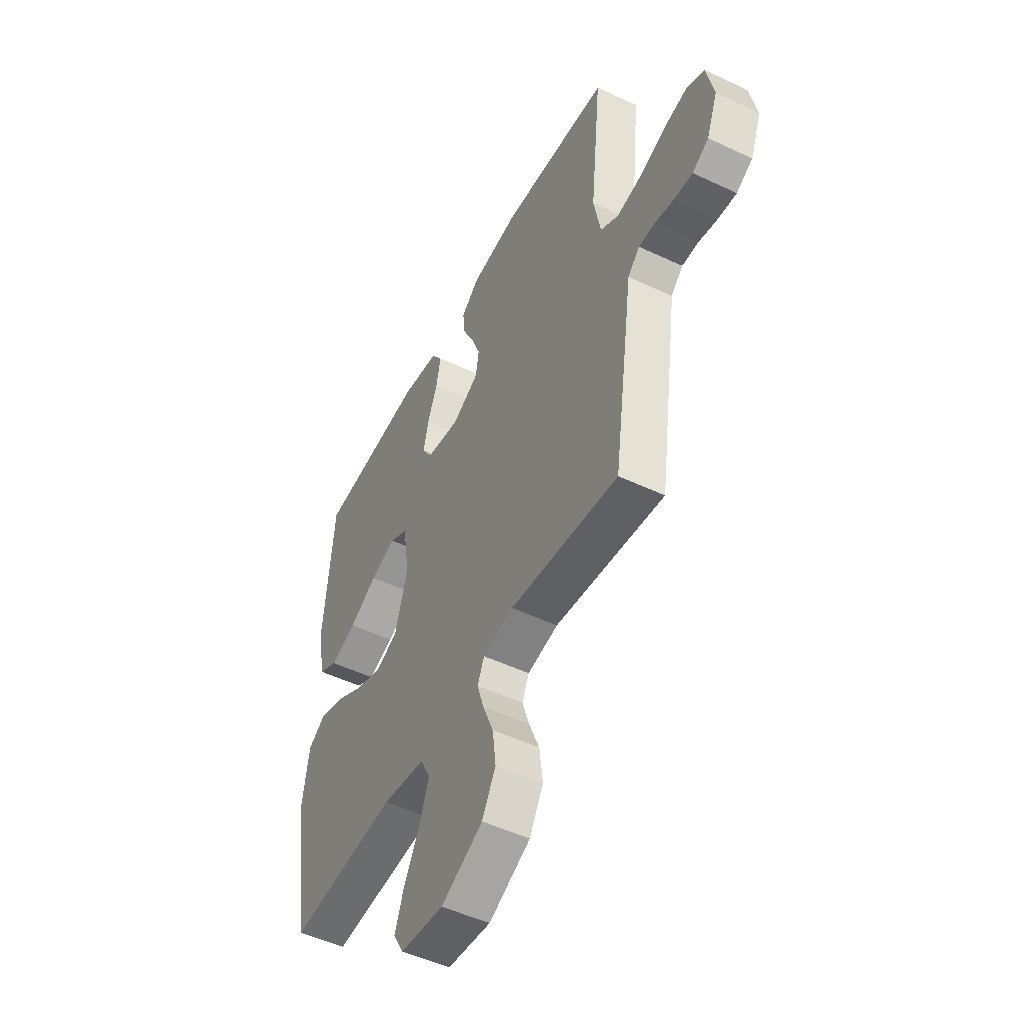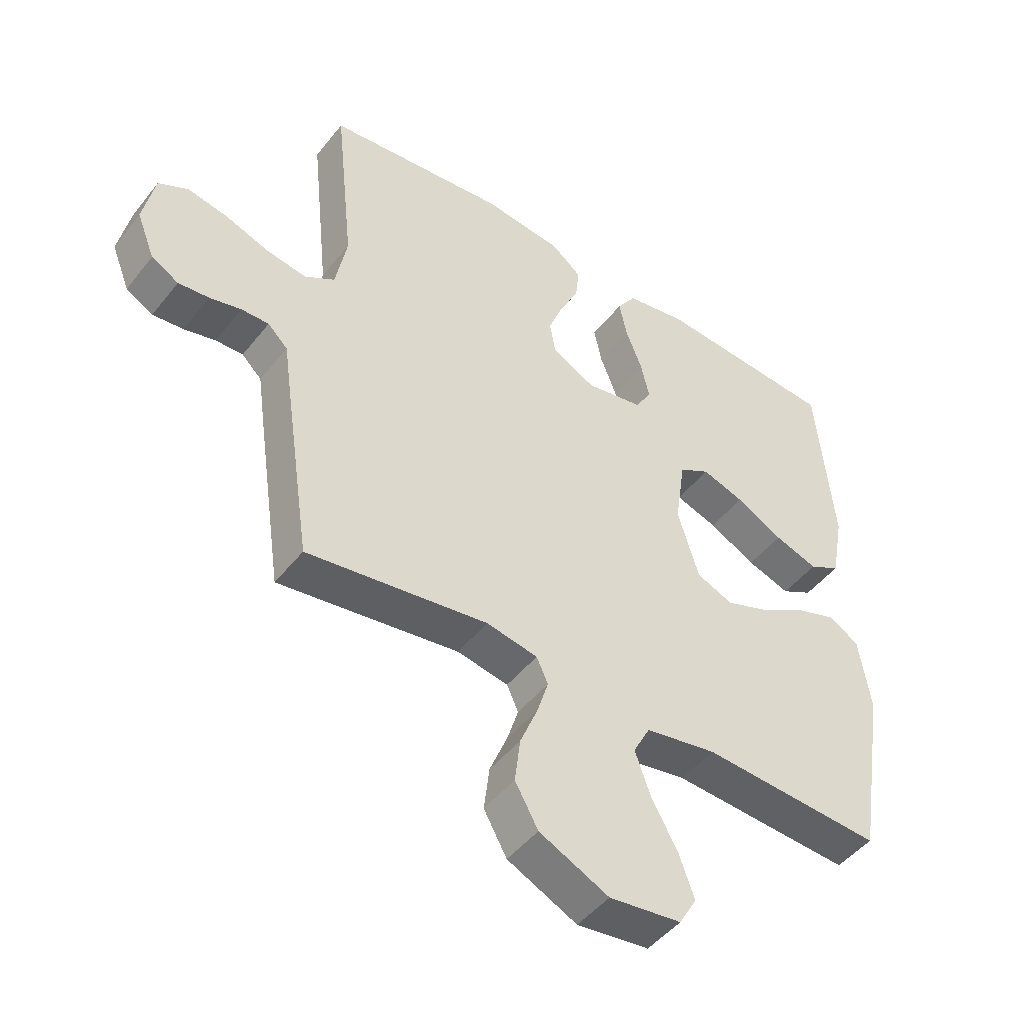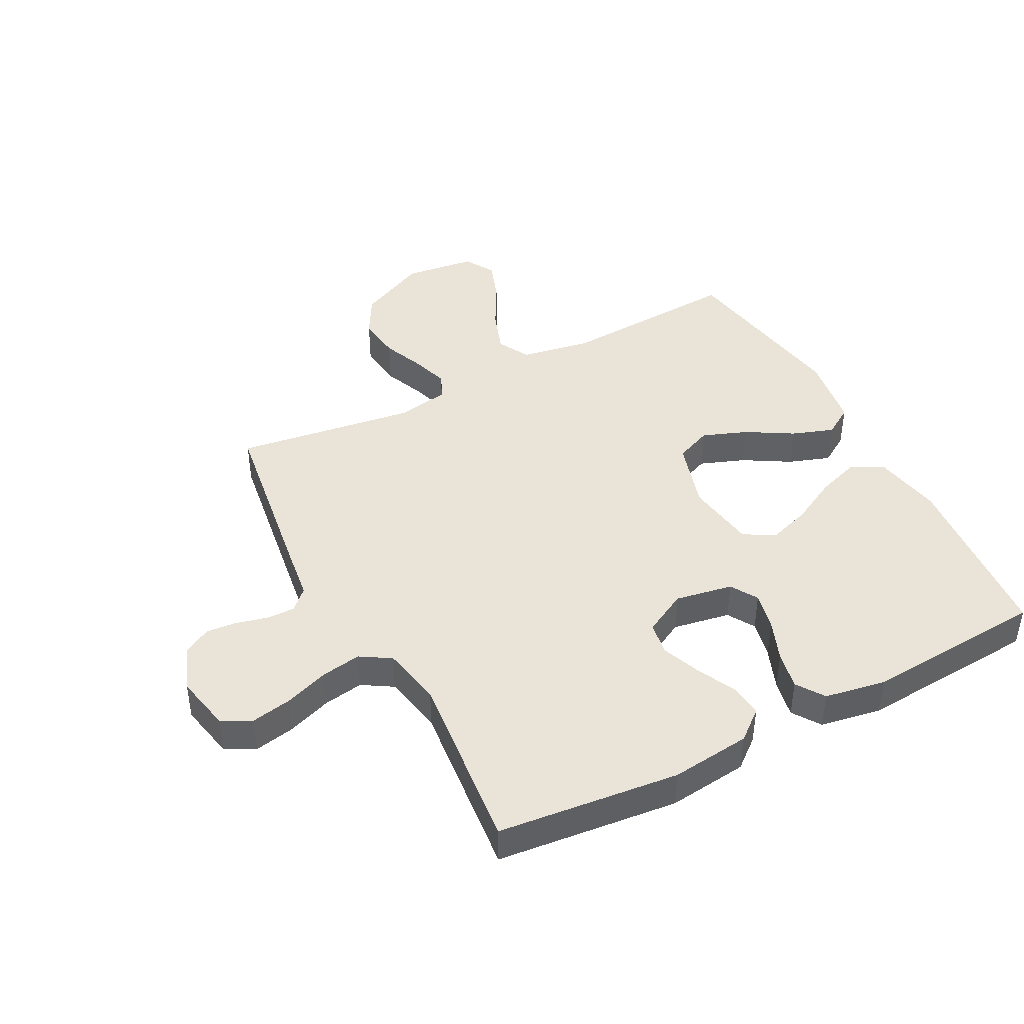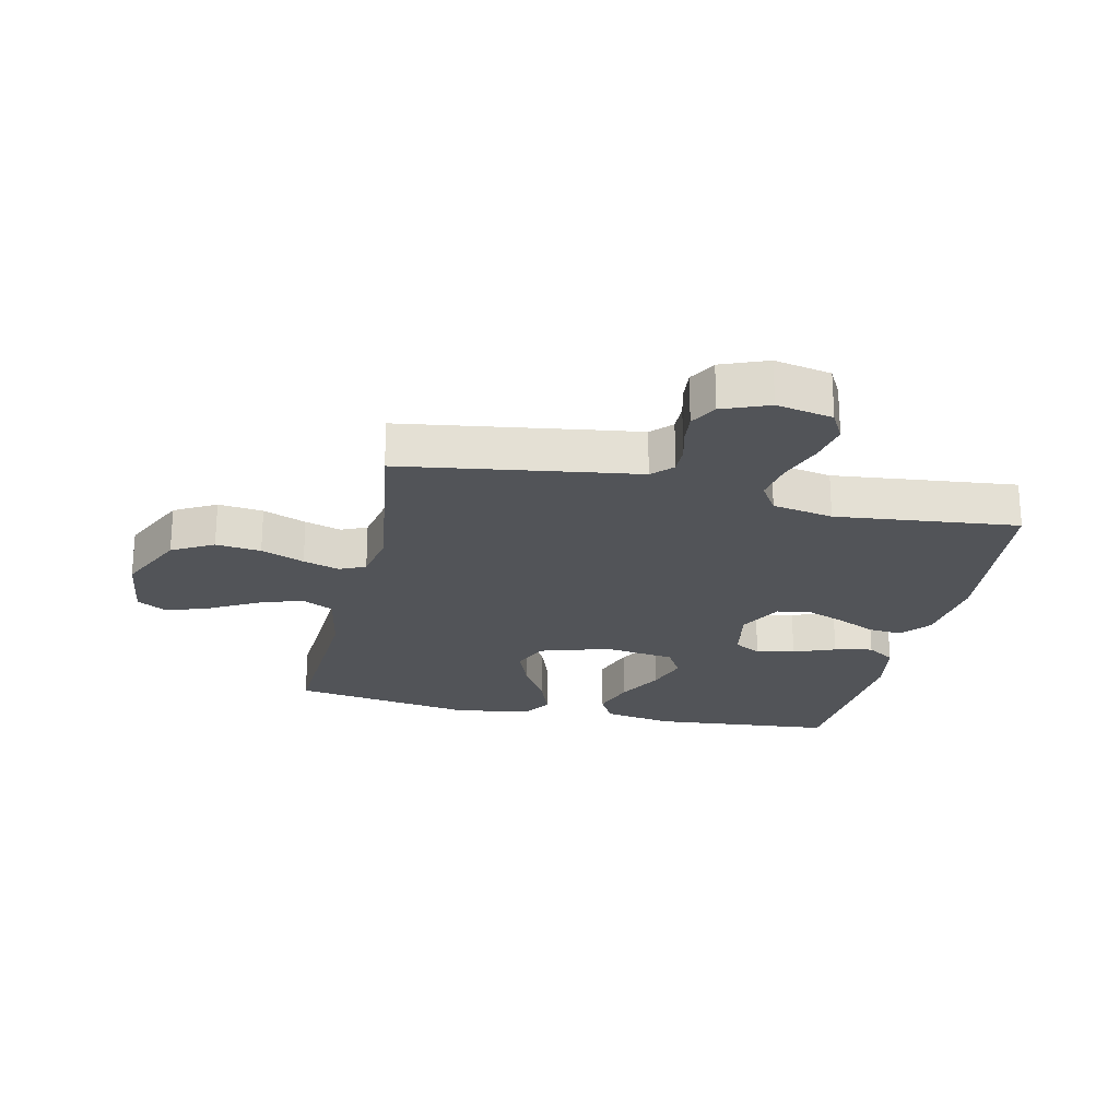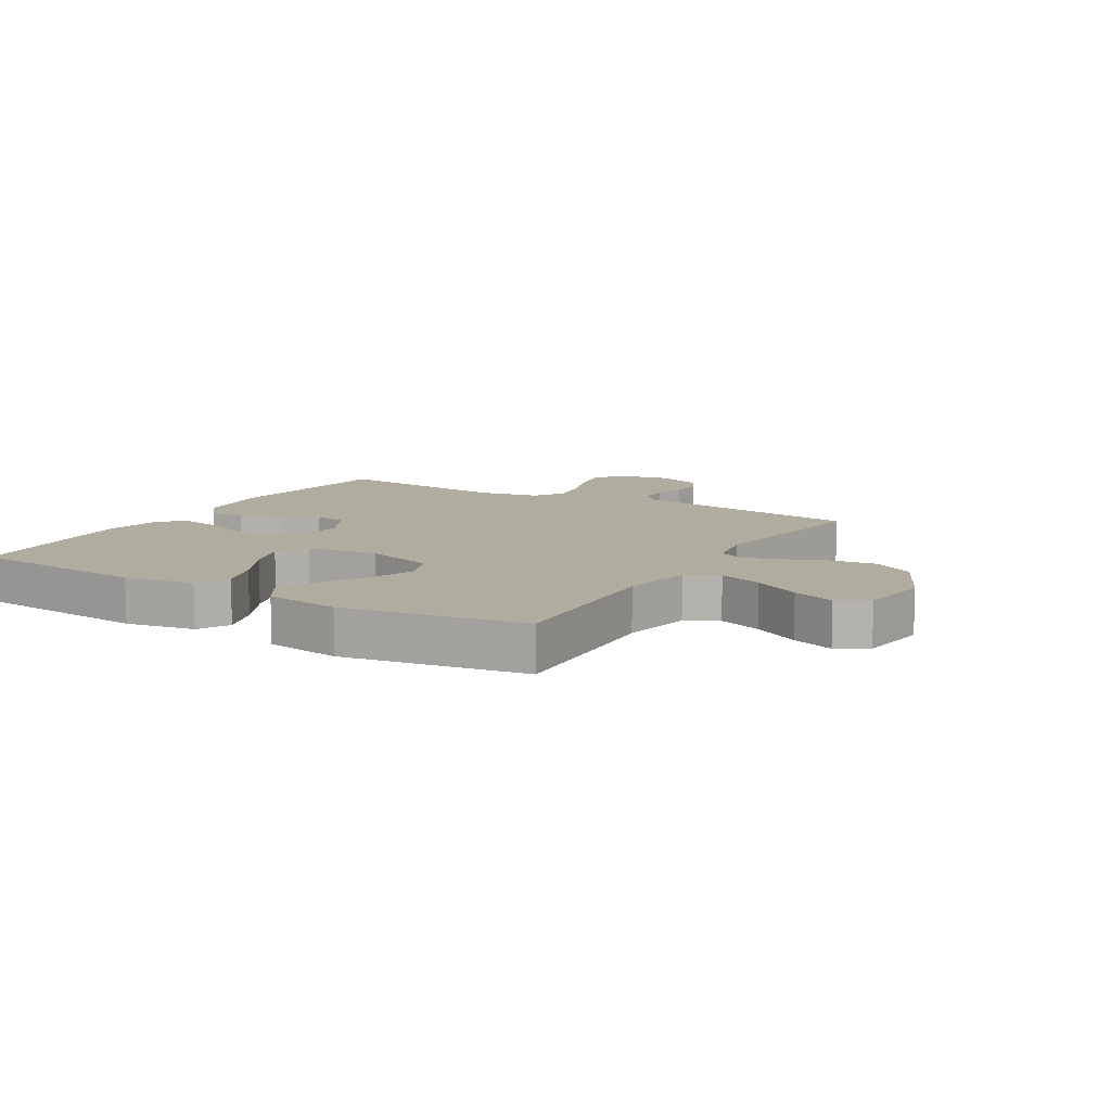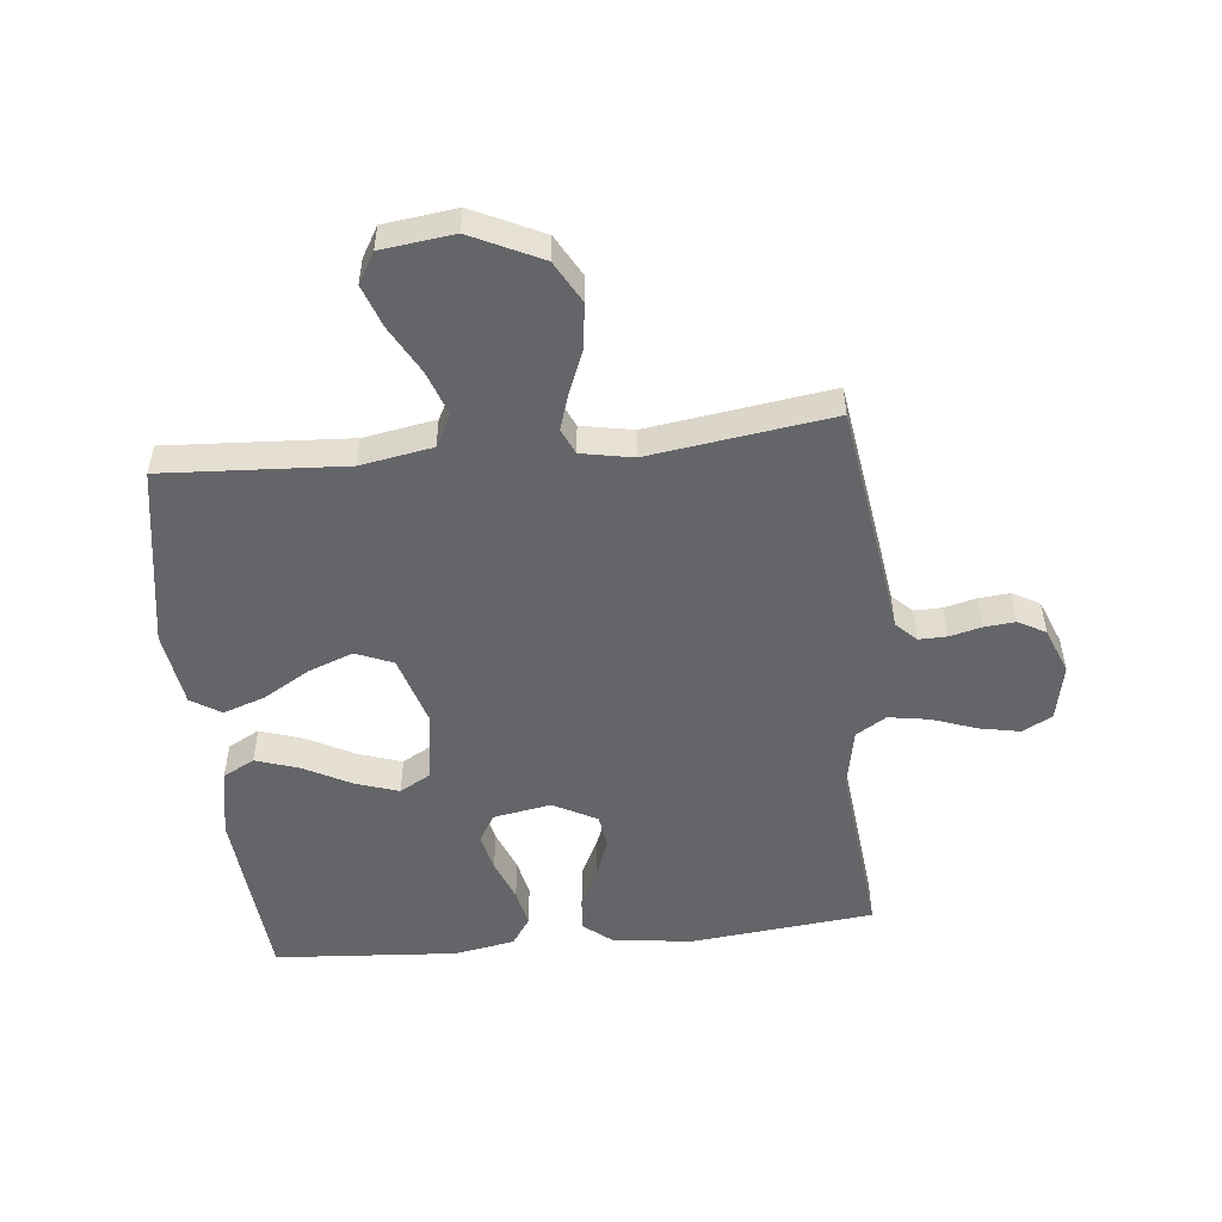
<metadata>
{"format":"obj","ext":"obj","renderer":"f3d","projection":"perspective","resolution":1024,"background":"white","views":[{"elev":-50.6,"azim":-117.3,"up":"+Z"},{"elev":-47.4,"azim":-36.2,"up":"+Z"},{"elev":43.1,"azim":-27.7,"up":"+Y"},{"elev":-23.0,"azim":-102.5,"up":"+Y"},{"elev":10.1,"azim":120.7,"up":"+Y"},{"elev":-51.5,"azim":-174.2,"up":"+Y"}]}
</metadata>
<code>
v -0.5 0.07 -0.5
v -0.544 0.07 -0.2
v -0.556 0.07 -0.114
v -0.589 0.07 -0.082
v -0.635 0.07 -0.083
v -0.687 0.07 -0.096
v -0.738 0.07 -0.101
v -0.783 0.07 -0.076
v -0.813 0.07 0
v -0.794 0.07 0.093
v -0.745 0.07 0.119
v -0.678 0.07 0.106
v -0.605 0.07 0.08
v -0.538 0.07 0.069
v -0.488 0.07 0.1
v -0.469 0.07 0.2
v -0.5 0.07 0.5
v -0.2 0.07 0.532
v -0.068 0.07 0.517
v -0.019 0.07 0.477
v -0.025 0.07 0.421
v -0.056 0.07 0.357
v -0.081 0.07 0.293
v -0.072 0.07 0.238
v 0 0.07 0.2
v 0.095 0.07 0.217
v 0.122 0.07 0.262
v 0.108 0.07 0.325
v 0.081 0.07 0.394
v 0.068 0.07 0.457
v 0.099 0.07 0.503
v 0.2 0.07 0.521
v 0.5 0.07 0.5
v 0.527 0.07 0.2
v 0.506 0.07 0.086
v 0.454 0.07 0.058
v 0.382 0.07 0.082
v 0.304 0.07 0.123
v 0.234 0.07 0.146
v 0.183 0.07 0.117
v 0.166 0.07 0
v 0.201 0.07 -0.116
v 0.262 0.07 -0.141
v 0.336 0.07 -0.113
v 0.412 0.07 -0.068
v 0.481 0.07 -0.044
v 0.53 0.07 -0.075
v 0.549 0.07 -0.2
v 0.5 0.07 -0.5
v 0.2 0.07 -0.483
v 0.082 0.07 -0.504
v 0.054 0.07 -0.557
v 0.08 0.07 -0.63
v 0.123 0.07 -0.708
v 0.148 0.07 -0.778
v 0.119 0.07 -0.828
v 0 0.07 -0.843
v -0.115 0.07 -0.788
v -0.153 0.07 -0.72
v -0.144 0.07 -0.646
v -0.115 0.07 -0.575
v -0.096 0.07 -0.515
v -0.115 0.07 -0.473
v -0.2 0.07 -0.457
v -0.5 0 -0.5
v -0.544 0 -0.2
v -0.556 0 -0.114
v -0.589 0 -0.082
v -0.635 0 -0.083
v -0.687 0 -0.096
v -0.738 0 -0.101
v -0.783 0 -0.076
v -0.813 0 0
v -0.794 0 0.093
v -0.745 0 0.119
v -0.678 0 0.106
v -0.605 0 0.08
v -0.538 0 0.069
v -0.488 0 0.1
v -0.469 0 0.2
v -0.5 0 0.5
v -0.2 0 0.532
v -0.068 0 0.517
v -0.019 0 0.477
v -0.025 0 0.421
v -0.056 0 0.357
v -0.081 0 0.293
v -0.072 0 0.238
v 0 0 0.2
v 0.095 0 0.217
v 0.122 0 0.262
v 0.108 0 0.325
v 0.081 0 0.394
v 0.068 0 0.457
v 0.099 0 0.503
v 0.2 0 0.521
v 0.5 0 0.5
v 0.527 0 0.2
v 0.506 0 0.086
v 0.454 0 0.058
v 0.382 0 0.082
v 0.304 0 0.123
v 0.234 0 0.146
v 0.183 0 0.117
v 0.166 0 0
v 0.201 0 -0.116
v 0.262 0 -0.141
v 0.336 0 -0.113
v 0.412 0 -0.068
v 0.481 0 -0.044
v 0.53 0 -0.075
v 0.549 0 -0.2
v 0.5 0 -0.5
v 0.2 0 -0.483
v 0.082 0 -0.504
v 0.054 0 -0.557
v 0.08 0 -0.63
v 0.123 0 -0.708
v 0.148 0 -0.778
v 0.119 0 -0.828
v 0 0 -0.843
v -0.115 0 -0.788
v -0.153 0 -0.72
v -0.144 0 -0.646
v -0.115 0 -0.575
v -0.096 0 -0.515
v -0.115 0 -0.473
v -0.2 0 -0.457
f 59 60 61
f 58 59 61
f 57 58 61
f 56 57 61
f 55 56 61
f 54 55 61
f 53 54 61
f 52 53 61 62
f 51 52 62 63
f 48 49 50
f 47 48 50
f 46 47 50
f 45 46 50
f 44 45 50
f 51 63 64
f 50 51 64
f 44 50 64
f 43 44 64
f 36 37 38
f 35 36 38
f 34 35 38
f 33 34 38
f 32 33 38
f 31 32 38
f 30 31 38
f 29 30 38
f 28 29 38
f 27 28 38 39
f 26 27 39 40
f 20 21 22
f 19 20 22
f 18 19 22
f 17 18 22
f 16 17 22
f 15 16 22 23
f 14 15 23 24
f 11 12 13
f 10 11 13
f 9 10 13
f 8 9 13
f 7 8 13
f 6 7 13
f 5 6 13
f 4 5 13 14
f 14 24 25
f 4 14 25
f 3 4 25
f 1 2 3
f 64 1 3
f 43 64 3
f 42 43 3
f 3 25 26
f 42 3 26
f 41 42 26
f 26 40 41
f 125 124 123
f 125 123 122
f 125 122 121
f 125 121 120
f 125 120 119
f 125 119 118
f 125 118 117
f 126 125 117 116
f 127 126 116 115
f 114 113 112
f 114 112 111
f 114 111 110
f 114 110 109
f 114 109 108
f 128 127 115
f 128 115 114
f 128 114 108
f 128 108 107
f 102 101 100
f 102 100 99
f 102 99 98
f 102 98 97
f 102 97 96
f 102 96 95
f 102 95 94
f 102 94 93
f 102 93 92
f 103 102 92 91
f 104 103 91 90
f 86 85 84
f 86 84 83
f 86 83 82
f 86 82 81
f 86 81 80
f 87 86 80 79
f 88 87 79 78
f 77 76 75
f 77 75 74
f 77 74 73
f 77 73 72
f 77 72 71
f 77 71 70
f 77 70 69
f 78 77 69 68
f 89 88 78
f 89 78 68
f 89 68 67
f 67 66 65
f 67 65 128
f 67 128 107
f 67 107 106
f 90 89 67
f 90 67 106
f 90 106 105
f 105 104 90
f 1 65 66 2
f 2 66 67 3
f 3 67 68 4
f 4 68 69 5
f 5 69 70 6
f 6 70 71 7
f 7 71 72 8
f 8 72 73 9
f 9 73 74 10
f 10 74 75 11
f 11 75 76 12
f 12 76 77 13
f 13 77 78 14
f 14 78 79 15
f 15 79 80 16
f 16 80 81 17
f 17 81 82 18
f 18 82 83 19
f 19 83 84 20
f 20 84 85 21
f 21 85 86 22
f 22 86 87 23
f 23 87 88 24
f 24 88 89 25
f 25 89 90 26
f 26 90 91 27
f 27 91 92 28
f 28 92 93 29
f 29 93 94 30
f 30 94 95 31
f 31 95 96 32
f 32 96 97 33
f 33 97 98 34
f 34 98 99 35
f 35 99 100 36
f 36 100 101 37
f 37 101 102 38
f 38 102 103 39
f 39 103 104 40
f 40 104 105 41
f 41 105 106 42
f 42 106 107 43
f 43 107 108 44
f 44 108 109 45
f 45 109 110 46
f 46 110 111 47
f 47 111 112 48
f 48 112 113 49
f 49 113 114 50
f 50 114 115 51
f 51 115 116 52
f 52 116 117 53
f 53 117 118 54
f 54 118 119 55
f 55 119 120 56
f 56 120 121 57
f 57 121 122 58
f 58 122 123 59
f 59 123 124 60
f 60 124 125 61
f 61 125 126 62
f 62 126 127 63
f 63 127 128 64
f 64 128 65 1

</code>
